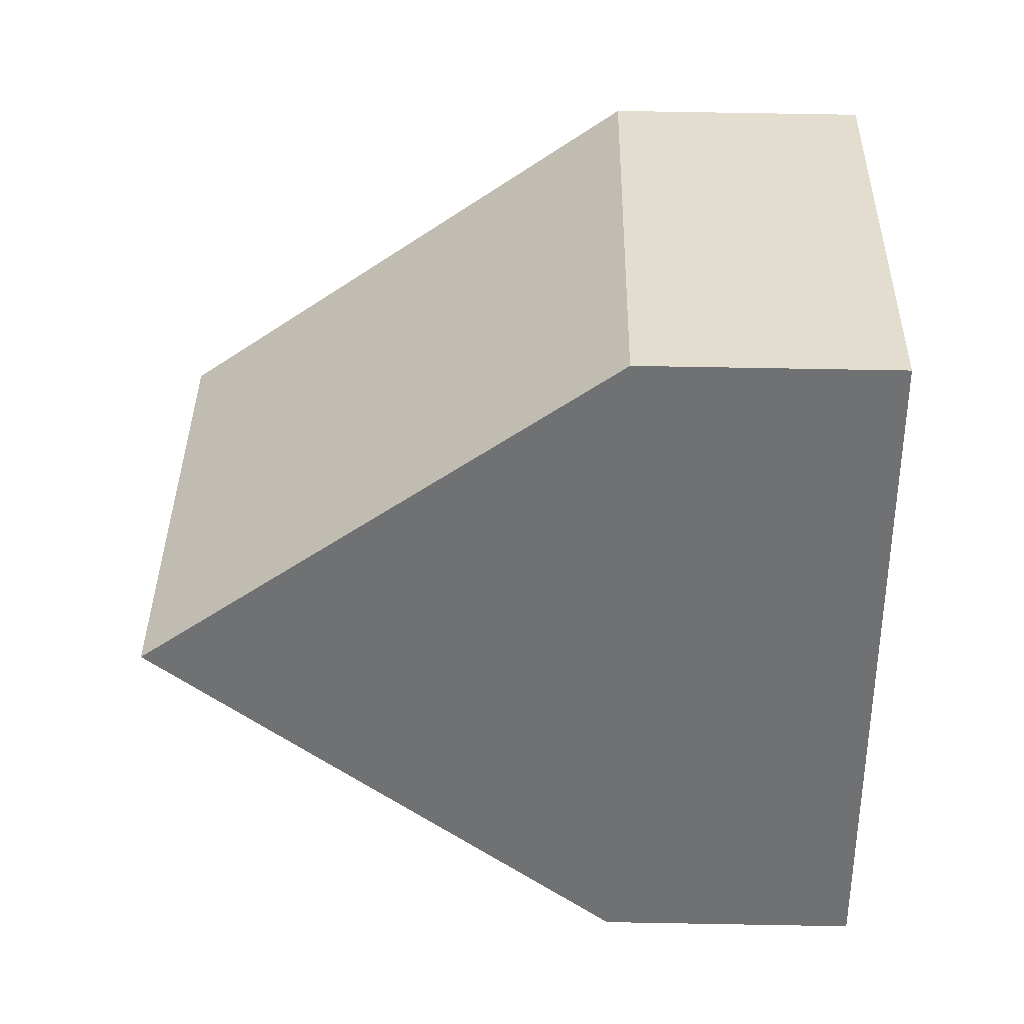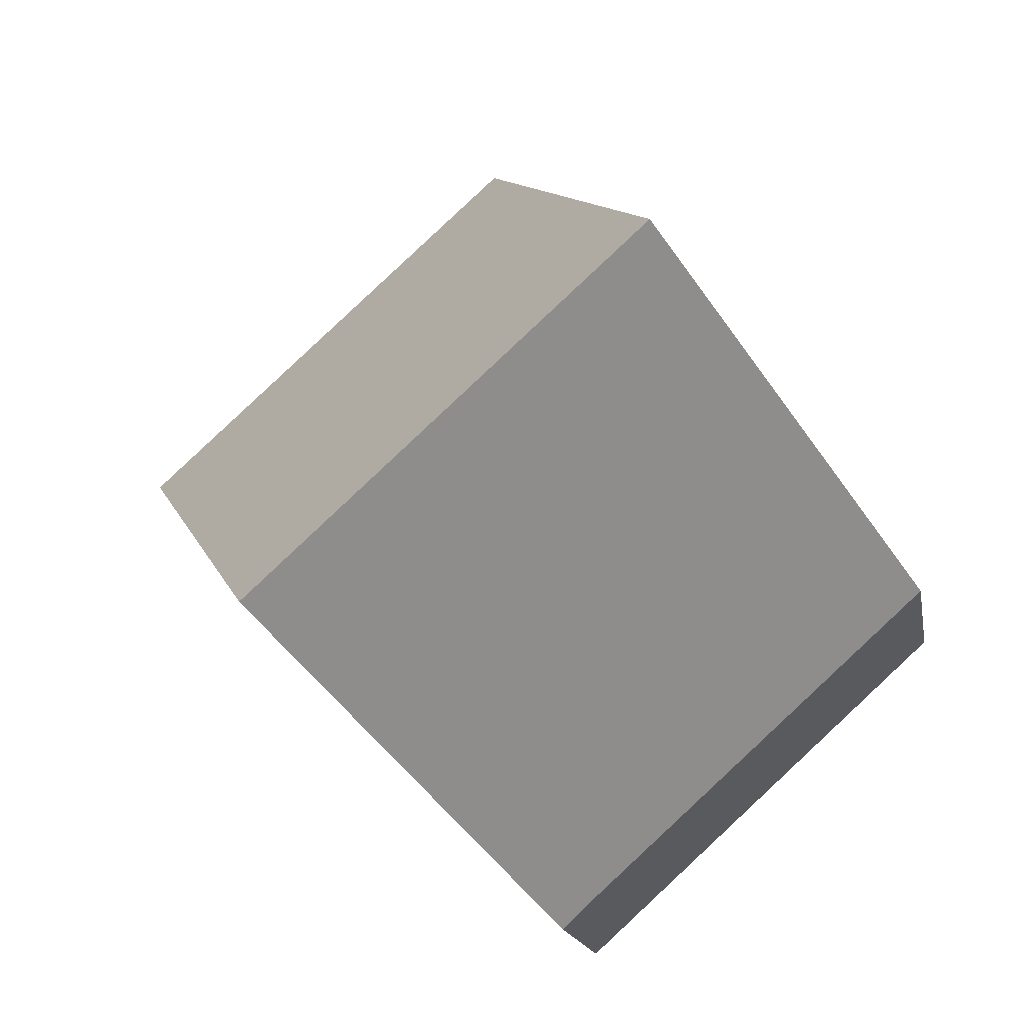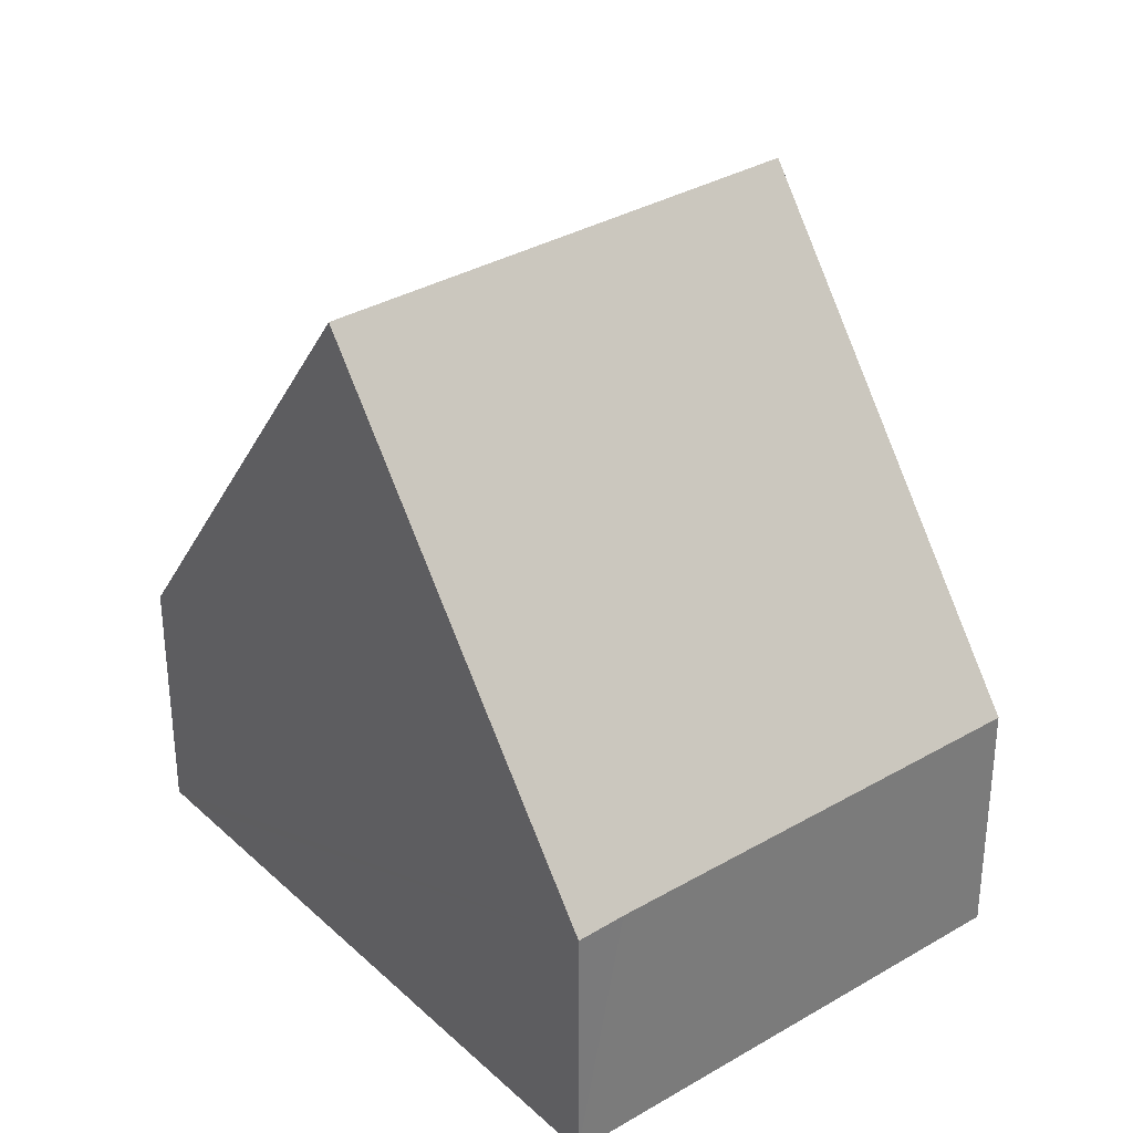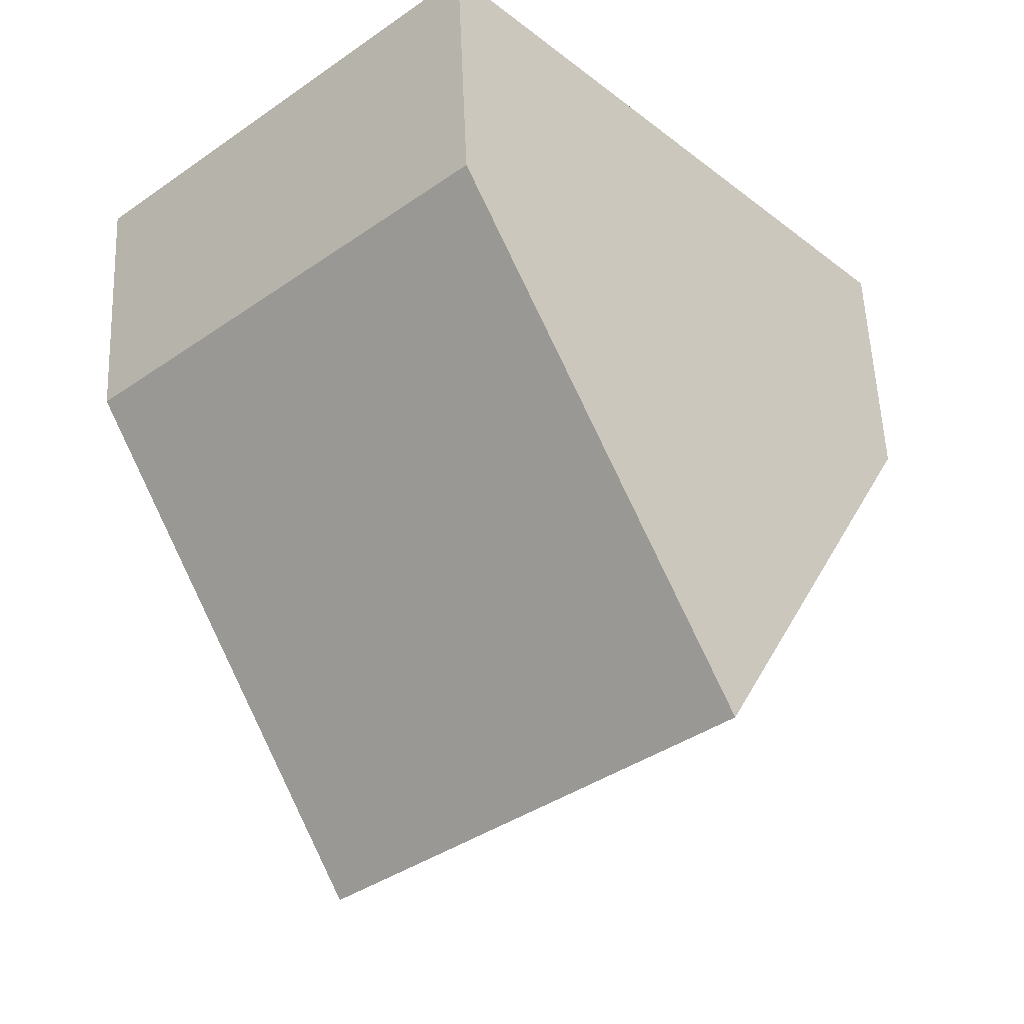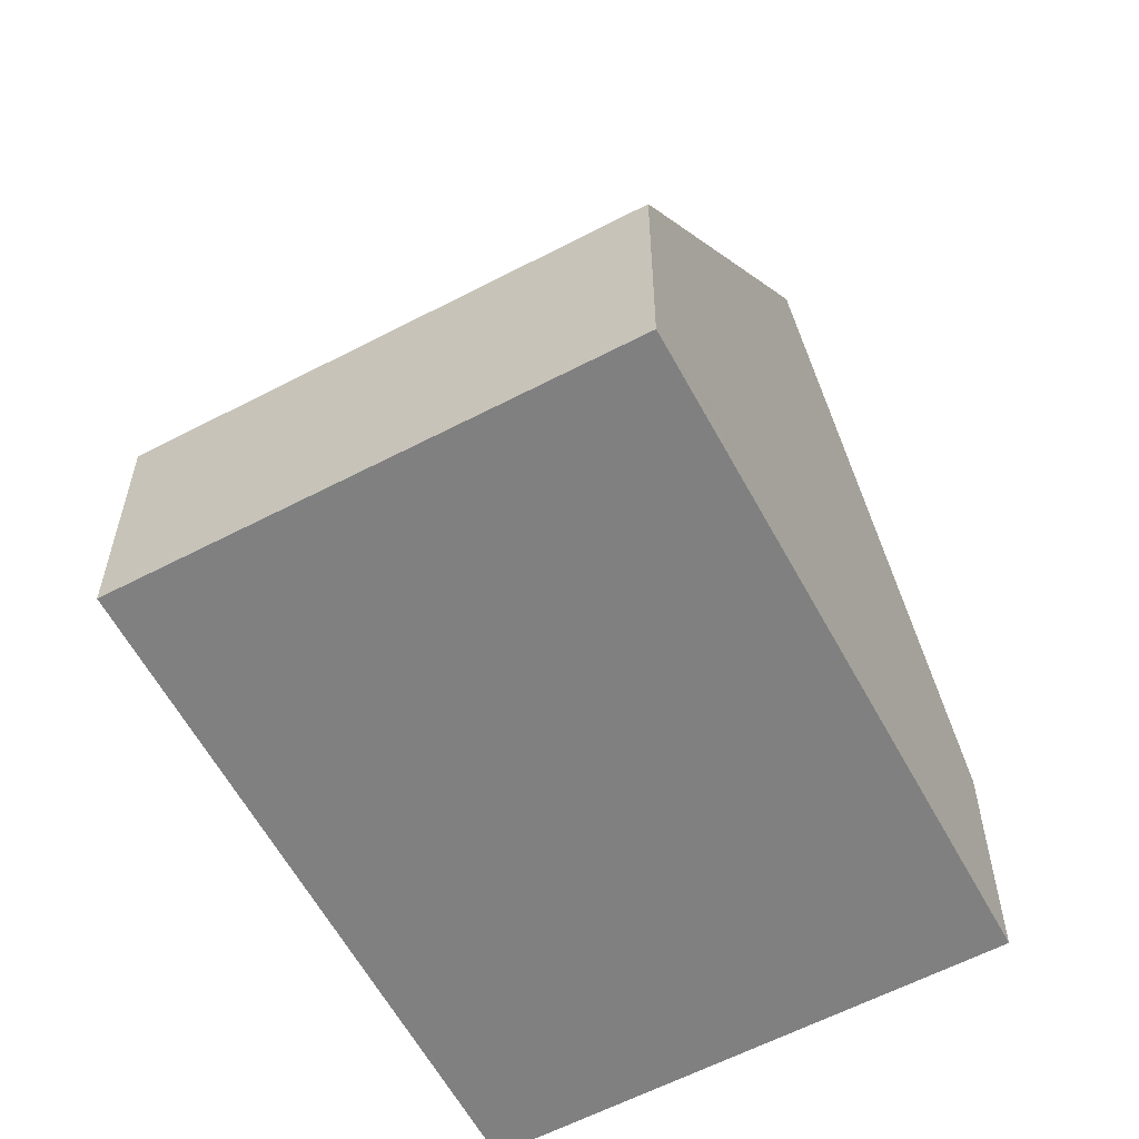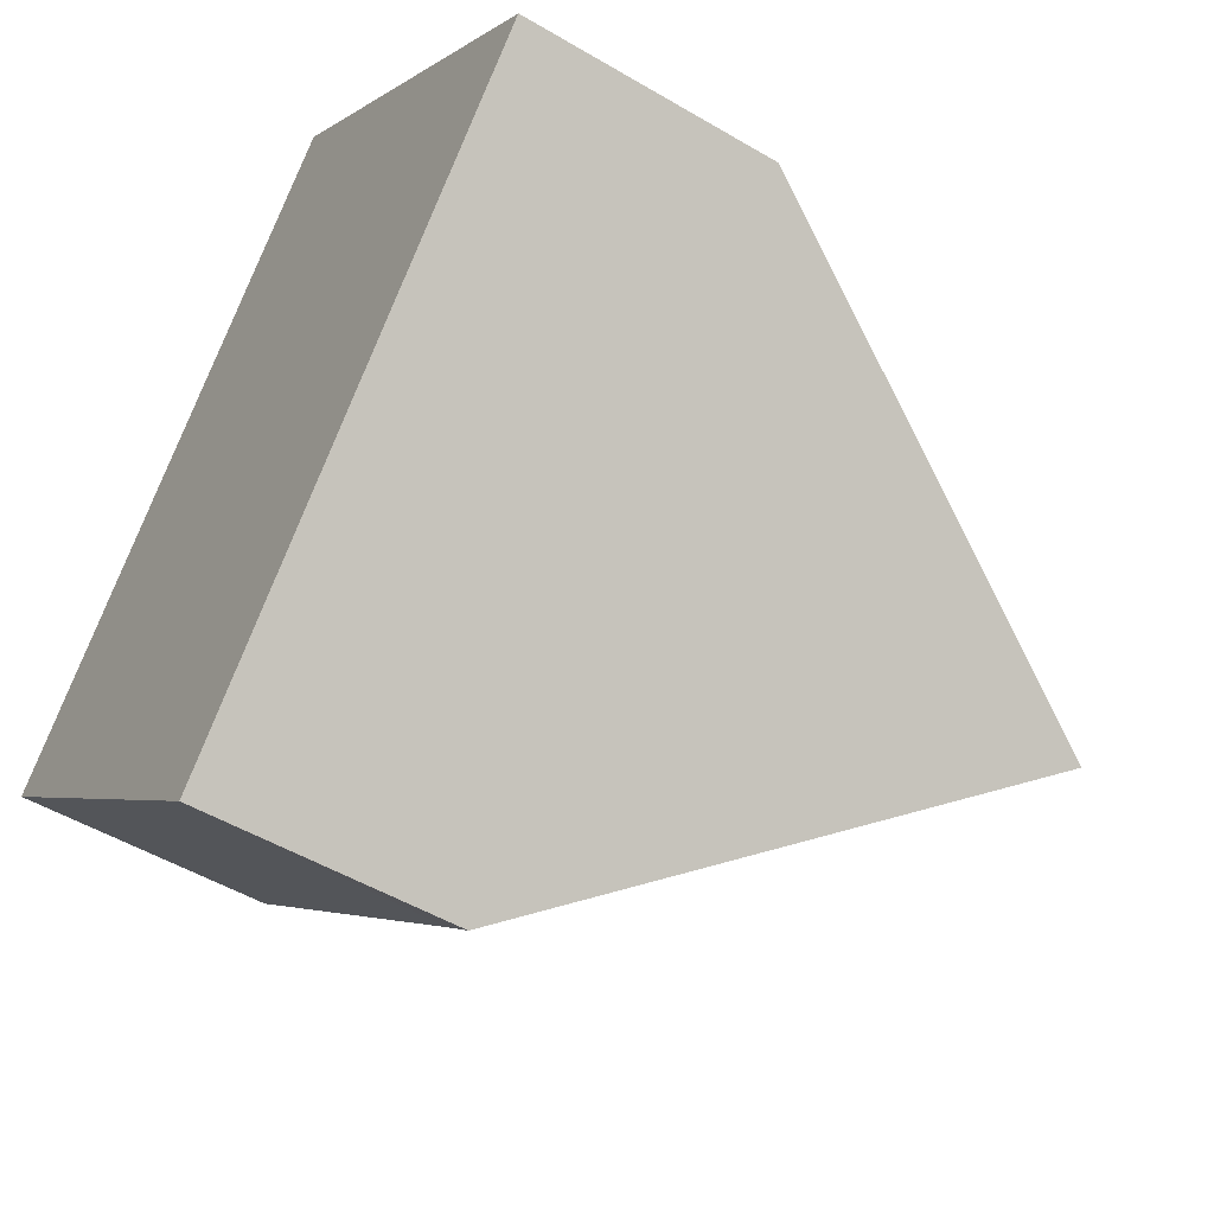
<metadata>
{"format":"obj","ext":"obj","renderer":"f3d","projection":"perspective","resolution":1024,"background":"white","views":[{"elev":77.1,"azim":-89.0,"up":"+Z"},{"elev":-15.6,"azim":-170.3,"up":"+Z"},{"elev":33.5,"azim":-176.6,"up":"+Y"},{"elev":55.6,"azim":177.6,"up":"+Z"},{"elev":-60.0,"azim":70.5,"up":"+Y"},{"elev":-50.4,"azim":57.0,"up":"+Z"}]}
</metadata>
<code>
v  3.027 9.397 3.316
v  10.8 3.859 1.738
v  8.067 9.397 -1.28
v  6.042 3.316 6.621
v  11.07 3.316 2.034
v  5.064 3.321 -4.59
v  4.575 3.33 -4.135
v  0 3.294 2.017e-16
v  5.064 2.811e-16 -4.59
v  0 0 0
v  4.575 2.532e-16 -4.135
v  3.027 -2.03e-16 3.316
v  6.042 -4.054e-16 6.621
v  11.07 -1.245e-16 2.034
v  10.8 -1.064e-16 1.738
v  8.067 7.838e-17 -1.28
g defaultobject
f 1 2 3
f 2 1 4
f 2 4 5
f 6 1 3
f 1 6 7
f 1 7 8
f 9 7 6
f 7 9 8
f 8 9 10
f 10 9 11
f 10 1 8
f 1 10 4
f 4 10 12
f 4 12 13
f 13 5 4
f 5 13 14
f 2 6 3
f 6 2 5
f 6 5 14
f 6 14 15
f 6 15 16
f 6 16 9
f 12 14 13
f 14 12 10
f 14 10 11
f 14 11 15
f 15 11 16
f 16 11 9

</code>
